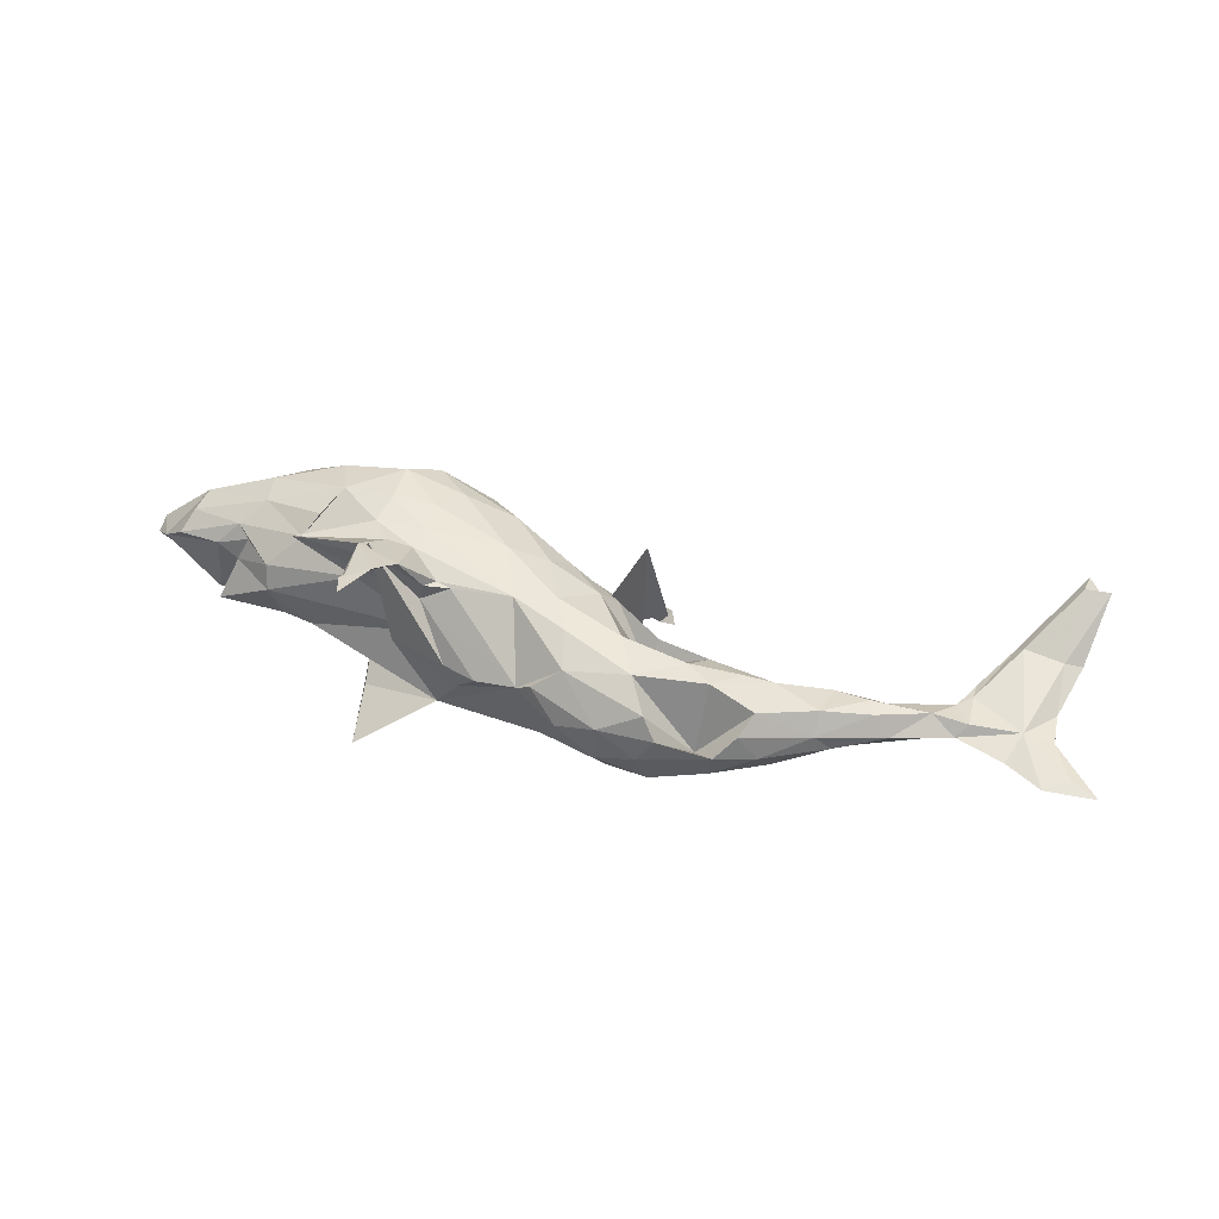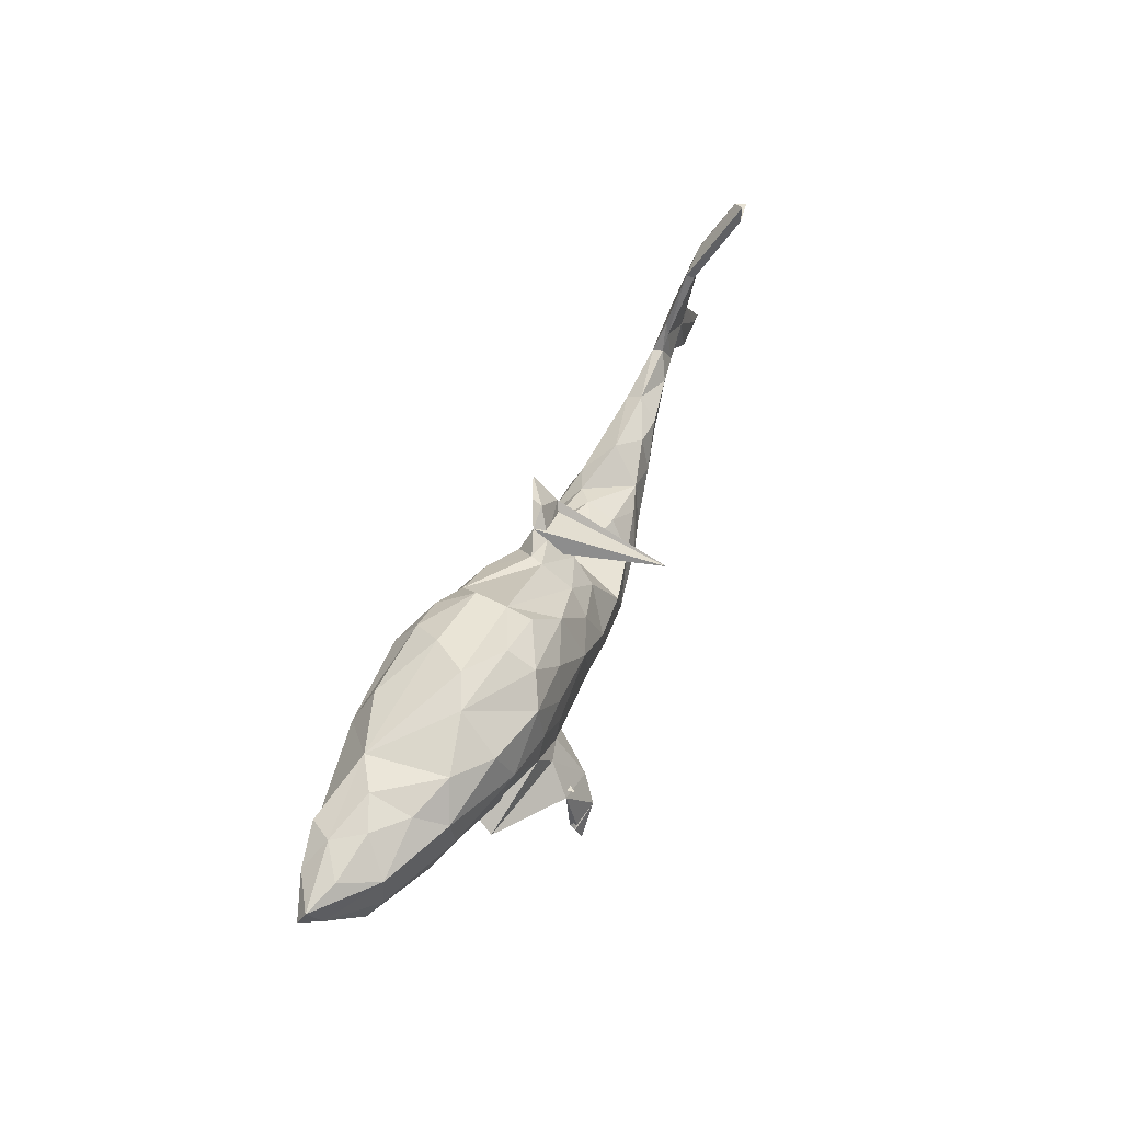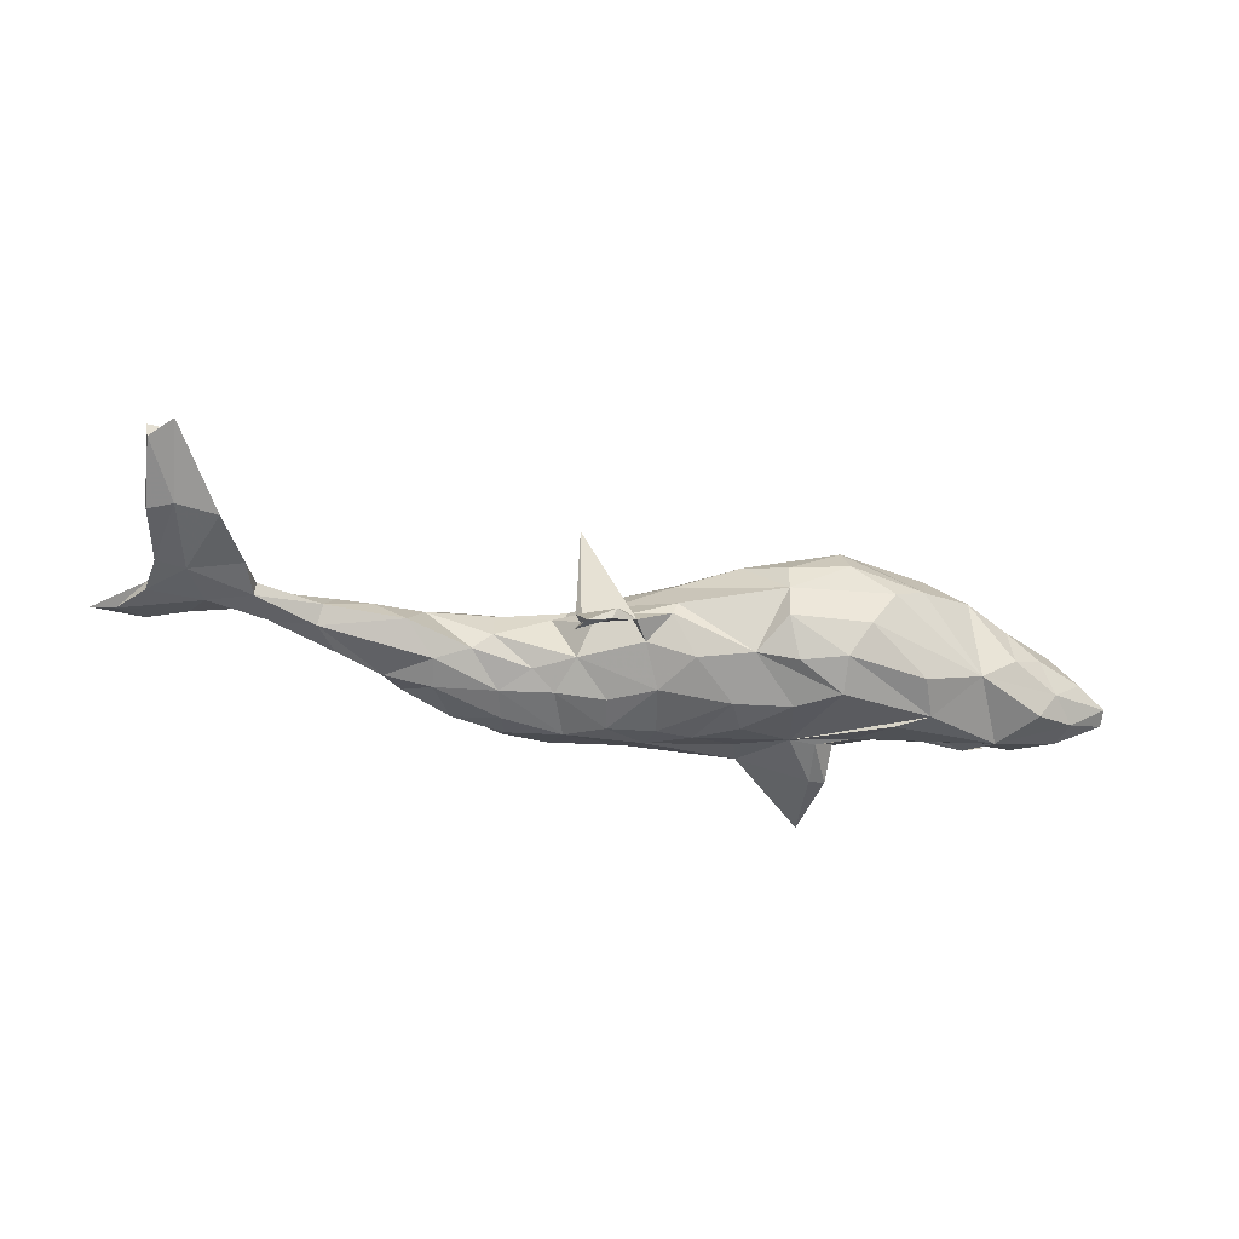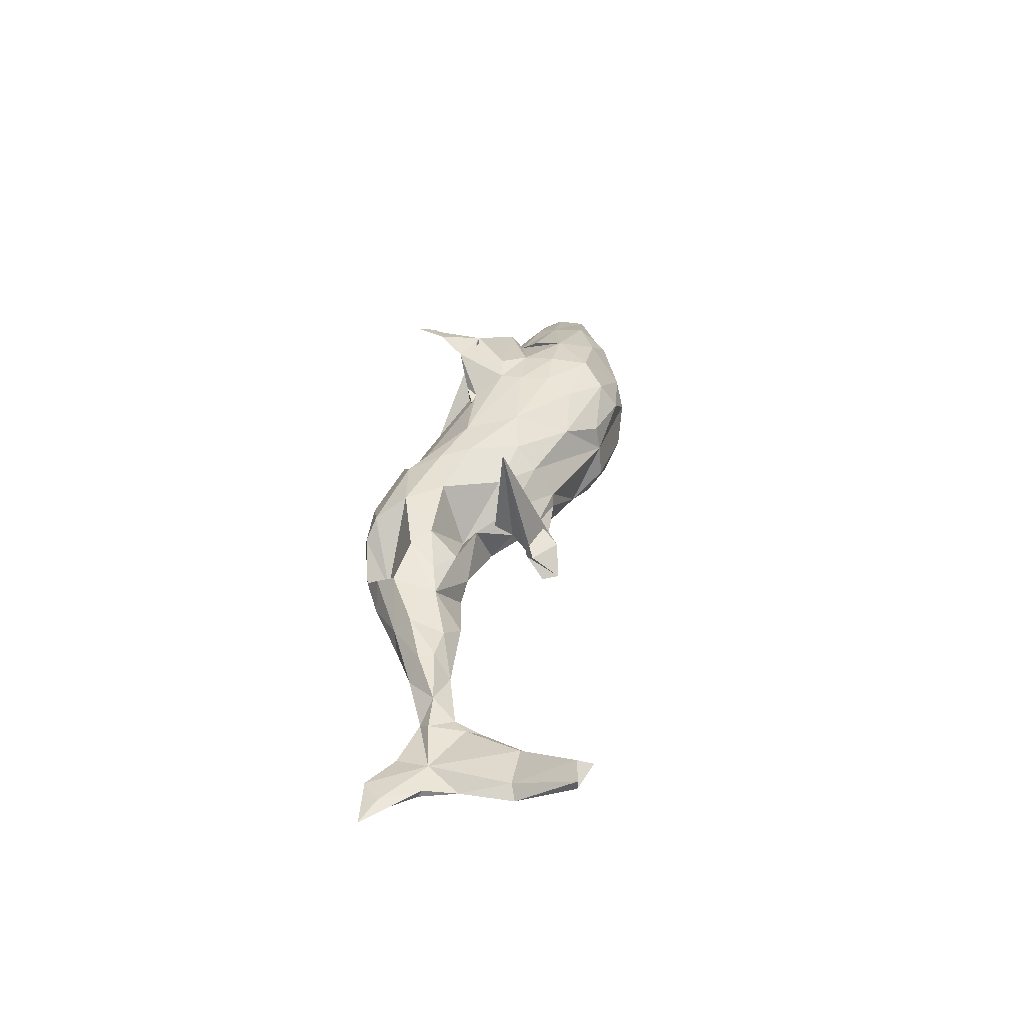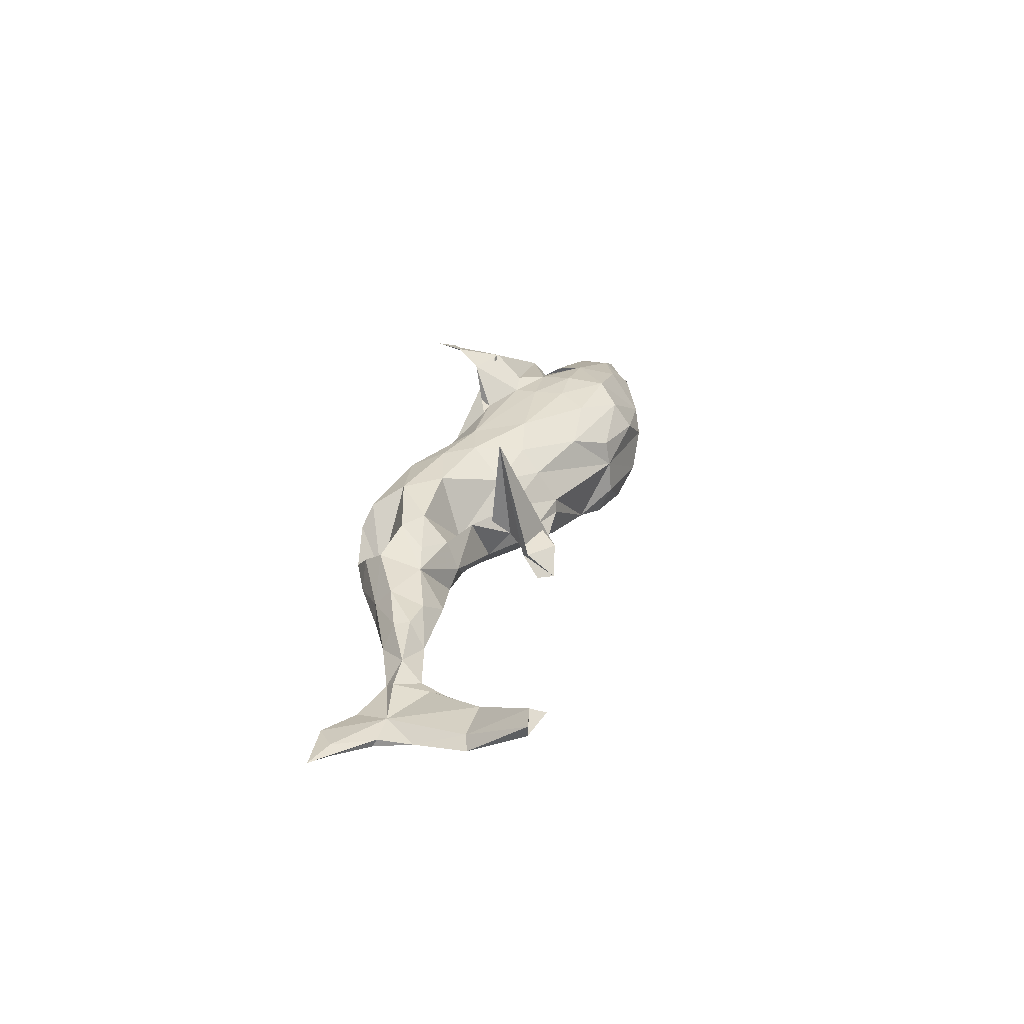
<metadata>
{"format":"obj","ext":"obj","renderer":"f3d","projection":"perspective","resolution":1024,"background":"white","views":[{"elev":47.5,"azim":18.2,"up":"+Z"},{"elev":47.3,"azim":-67.0,"up":"+Y"},{"elev":-35.3,"azim":166.0,"up":"+Z"},{"elev":35.0,"azim":100.1,"up":"+Z"},{"elev":27.4,"azim":105.7,"up":"+Z"}]}
</metadata>
<code>
v 0.8456 -0.05131 -0.02209
v 0.8097 -0.03195 -0.0312
v 0.8027 -0.03315 -0.01594
v 0.7701 0.02616 -0.01813
v 0.7676 -0.06092 -0.01997
v 0.772 0.02036 -0.02966
v 0.7242 0.02596 -0.0119
v 0.7646 0.07983 -0.02048
v 0.7485 0.182 0.00271
v 0.7576 0.1577 0.006871
v 0.7844 0.1672 -0.001968
v 0.709 -0.0264 -0.02376
v 0.7948 0.2588 0.04805
v 0.721 0.07973 -0.02713
v 0.799 0.2603 0.06679
v 0.6895 0.02036 -0.03311
v 0.7633 0.2779 0.07021
v 0.7603 0.252 0.07055
v 0.6483 0.00978 -0.002123
v 0.6328 -0.006731 -0.01836
v 0.6249 0.04145 -0.02816
v 0.5993 -0.002623 -0.03601
v 0.6868 0.1687 0.00425
v 0.6437 0.067 -0.008301
v 0.6962 0.1599 0.01534
v 0.6233 0.04602 -0.009708
v 0.5939 0.00586 0.007029
v 0.6429 0.09248 -0.01238
v 0.5458 -0.04287 -0.01067
v 0.5262 0.01859 -0.01056
v 0.5309 0.003876 -0.03843
v 0.5171 -0.03407 0.0198
v 0.4974 -0.03779 -0.05061
v 0.5069 -0.01062 0.02212
v 0.4706 -0.0808 -0.019
v 0.4458 -0.06346 0.03588
v 0.4244 -0.06788 -0.05872
v 0.4464 -0.09015 0.007847
v 0.3922 -0.108 -0.05224
v 0.4054 0.01084 -0.00931
v 0.4526 -0.007054 0.02076
v 0.3598 -0.01995 -0.0506
v 0.3635 -0.1091 0.05117
v 0.374 -0.03709 0.04057
v 0.3472 -0.142 0.02867
v 0.3785 -0.1374 -0.01073
v 0.3528 -0.06133 -0.07203
v 0.3196 -0.1665 -0.00018
v 0.3129 -0.1602 -0.04255
v 0.314 -0.1241 -0.07742
v 0.2864 -0.1388 -0.03039
v 0.3071 -0.009527 -0.03018
v 0.259 -0.04956 -0.07104
v 0.2297 -0.1815 -0.05877
v 0.328 -0.04968 0.05546
v 0.2726 -0.02306 0.03971
v 0.2405 -0.1864 0.02978
v 0.2193 -0.1734 0.06376
v 0.2925 -0.09557 0.07299
v 0.2531 -0.06918 0.07433
v 0.2151 -0.1955 -0.007051
v 0.188 -0.1276 0.09021
v 0.1553 -0.1927 0.0325
v 0.245 -0.09412 -0.08794
v 0.2158 -0.01453 -0.04796
v 0.181 -0.0303 0.00011
v 0.2316 -0.1334 -0.08653
v 0.1508 -0.09949 -0.09894
v 0.1528 -0.1934 -0.02869
v 0.1912 -0.004363 0.03442
v 0.09177 -0.1445 0.08353
v 0.2775 -0.003257 -0.005726
v 0.1602 -0.1649 -0.07425
v 0.1786 -0.03302 -0.07231
v 0.09227 -0.1865 0.01115
v 0.04929 -0.1633 0.05331
v 0.1572 0.01517 -0.03821
v 0.1666 0.07951 -0.02384
v 0.1586 0.03582 0.1751
v 0.02414 -0.1532 0.03112
v 0.1422 0.04989 0.001276
v 0.05112 -0.1341 -0.08147
v 0.1699 0.1355 -0.05658
v 0.09481 -0.06122 -0.1035
v 0.182 0.1099 -0.05758
v 0.1538 -0.06892 0.09749
v 0.1322 0.1263 -0.0423
v 0.1764 0.09108 -0.01827
v 0.1053 -0.01319 -0.08588
v 0.02932 -0.09299 -0.09948
v 0.09489 0.08703 -0.000141
v 0.07659 -0.09061 0.1069
v 0.04132 0.03146 -0.08701
v 0.1238 0.1255 -0.02207
v 0.09353 0.0175 0.07669
v 0.05048 -0.04091 0.113
v -0.04065 -0.1521 0.02099
v 0.09057 0.1057 -0.02244
v 0.03021 0.06976 0.06839
v 0.03722 0.1053 -0.001593
v -0.1182 -0.1176 -0.08999
v 0.1138 0.04453 0.03787
v 0.06979 0.07523 -0.03704
v 0.01146 0.03596 0.1001
v 0.02948 0.1034 0.01871
v -0.03071 -0.0467 -0.1088
v -0.01083 -0.05998 0.1145
v -0.04923 0.02257 0.1233
v 0.02476 -0.04169 -0.1093
v -8.9e-05 0.09263 -0.06316
v -0.09453 -0.1358 0.01849
v -0.1197 0.1662 0.0285
v -0.07821 0.1248 -0.0632
v -0.07422 -0.1369 -0.01805
v -0.147 -0.08281 0.08794
v -0.1031 -0.06992 0.1107
v -0.08835 0.007018 -0.1178
v -0.1733 -0.02392 -0.1051
v -0.1387 -0.08449 0.1193
v -0.2184 -0.1921 0.1899
v -0.1665 -0.1028 0.1735
v -0.2304 -0.1623 0.1842
v -0.1873 -0.1413 0.1955
v -0.1028 -0.0733 -0.09274
v -0.2069 -0.08875 0.1593
v -0.1258 -0.06614 0.1146
v -0.1918 -0.09795 0.00106
v -0.1769 -0.02712 0.1301
v -0.06607 0.1117 0.09186
v -0.1709 0.01021 0.1333
v -0.2134 -0.02541 -0.1063
v -0.06387 0.05374 -0.1084
v -0.1462 0.1048 0.1225
v -0.1745 0.06024 0.1345
v -0.1467 0.07831 -0.1155
v -0.2324 -0.1857 -0.1548
v -0.1162 0.1708 -0.02255
v -0.2226 -0.08739 -0.1317
v -0.2303 -0.1543 0.1753
v -0.1219 0.1589 0.06881
v -0.243 -0.1007 -0.1167
v -0.2488 -0.09231 -0.1277
v -0.2135 -0.03249 0.1396
v -0.2359 -0.08015 0.1713
v -0.2475 0.005924 0.1317
v -0.2204 -0.08037 0.1784
v -0.1365 0.1444 -0.07943
v -0.2503 -0.04702 -0.07784
v -0.2403 0.05739 0.1383
v -0.3634 -0.04167 0.1081
v -0.2067 0.1212 -0.1122
v -0.2045 0.1552 0.1107
v -0.2673 -0.0073 -0.0991
v -0.26 -0.05756 0.07042
v -0.1339 -0.07352 0.01135
v -0.2333 0.1884 -0.02874
v -0.2023 0.1663 -0.07616
v -0.2453 0.12 0.1322
v -0.348 0.09666 -0.1126
v -0.3407 -0.06376 -0.05152
v -0.4088 -0.0521 0.04271
v -0.2084 0.184 0.0689
v -0.3931 -0.04995 -0.05891
v -0.3201 0.05922 0.1276
v -0.4029 -0.0696 0.007744
v -0.3013 0.06759 -0.1191
v -0.3243 0.1489 -0.08503
v -0.2724 0.1892 0.02723
v -0.3594 -0.01908 0.08699
v -0.3407 0.01112 0.1115
v -0.3447 0.1194 0.1109
v -0.3241 0.1715 0.05069
v -0.4709 -0.02678 0.01031
v -0.4488 -0.0305 -0.07865
v -0.4604 -0.01105 -0.07762
v -0.4705 0.03857 -0.1047
v -0.2909 0.01595 -0.03059
v -0.4085 0.1335 0.07099
v -0.4384 0.03191 0.08987
v -0.4533 -0.01688 0.04872
v -0.3514 -0.01986 -0.06461
v -0.5045 -0.02129 0.02988
v -0.4952 -0.0583 -0.05059
v -0.512 -0.01794 -0.0538
v -0.4496 0.08218 0.08793
v -0.4181 0.1336 -0.05508
v -0.472 -0.003361 0.06362
v -0.4741 0.1328 -0.0193
v -0.5753 -0.007304 0.01627
v -0.5588 0.06936 0.04067
v -0.5192 -0.01478 -0.07617
v -0.5226 0.1126 0.001699
v -0.5207 0.09503 -0.08429
v -0.4749 0.1118 0.04522
v -0.5627 0.02491 0.03959
v -0.5825 0.06715 -0.07287
v -0.5472 0.1019 -0.04699
v -0.6177 0.01649 -0.02526
v -0.5957 0.08503 -0.0123
v -0.5723 0.02923 -0.08327
v -0.6454 0.03872 -0.04849
v -0.6425 0.06354 -0.03487
f 157 147 151
f 113 151 147
f 159 157 151
f 137 147 157
f 53 64 68
f 67 68 64
f 74 53 68
f 47 64 53
f 50 47 39
f 37 39 47
f 49 50 39
f 64 47 50
f 147 137 113
f 112 113 137
f 156 137 157
f 167 156 157
f 112 137 156
f 46 49 39
f 67 50 49
f 67 64 50
f 65 53 74
f 84 74 68
f 159 167 157
f 186 156 167
f 159 186 167
f 168 156 186
f 54 49 61
f 48 61 49
f 69 54 61
f 67 49 54
f 73 67 54
f 69 73 54
f 68 67 73
f 63 69 61
f 80 73 69
f 82 73 80
f 101 82 80
f 68 73 82
f 178 186 188
f 197 188 186
f 75 80 69
f 114 101 80
f 90 82 101
f 127 101 114
f 166 159 118
f 151 118 159
f 153 166 118
f 176 159 166
f 131 153 118
f 176 166 153
f 148 153 131
f 118 106 124
f 90 124 106
f 101 118 124
f 117 106 118
f 109 90 106
f 101 124 90
f 84 90 109
f 132 109 106
f 90 68 82
f 84 68 90
f 135 118 151
f 138 131 118
f 117 118 135
f 132 117 135
f 132 106 117
f 93 109 132
f 93 84 109
f 113 135 151
f 132 135 113
f 110 132 113
f 110 93 132
f 89 84 93
f 74 84 89
f 77 89 93
f 77 74 89
f 110 103 93
f 77 93 103
f 100 103 110
f 79 77 103
f 77 65 74
f 72 65 77
f 52 53 65
f 42 53 52
f 72 52 65
f 47 53 42
f 40 42 52
f 37 47 42
f 35 39 37
f 100 110 113
f 31 37 42
f 35 37 33
f 31 33 37
f 201 200 198
f 191 198 200
f 196 200 201
f 176 191 200
f 184 198 191
f 191 175 184
f 177 184 175
f 176 175 191
f 173 181 183
f 174 183 181
f 165 173 183
f 175 174 181
f 163 183 174
f 202 196 201
f 198 202 201
f 197 196 202
f 176 200 196
f 87 83 85
f 78 85 83
f 78 87 85
f 94 83 87
f 111 97 115
f 80 115 97
f 146 111 115
f 114 97 111
f 44 55 59
f 60 59 55
f 43 44 59
f 129 99 112
f 105 112 99
f 140 129 112
f 104 99 129
f 152 129 140
f 51 43 59
f 62 51 59
f 45 43 51
f 114 80 97
f 116 115 80
f 190 179 185
f 164 185 179
f 194 190 185
f 195 179 190
f 178 194 185
f 192 190 194
f 127 111 146
f 154 146 115
f 150 154 115
f 155 146 154
f 125 150 115
f 169 154 150
f 127 146 155
f 165 155 154
f 169 161 154
f 165 154 161
f 187 161 169
f 180 161 187
f 179 187 169
f 170 179 169
f 195 187 179
f 173 165 161
f 173 161 180
f 182 180 187
f 189 182 187
f 173 180 182
f 189 187 195
f 15 10 11
f 8 11 10
f 13 15 11
f 18 10 15
f 13 18 15
f 25 10 18
f 17 13 9
f 11 9 13
f 23 17 9
f 18 13 17
f 23 18 17
f 25 18 23
f 7 10 25
f 56 60 55
f 62 59 60
f 95 99 104
f 108 104 129
f 133 129 152
f 162 152 140
f 112 162 140
f 172 152 162
f 138 101 136
f 141 136 101
f 142 136 141
f 148 142 141
f 138 136 142
f 131 138 142
f 118 101 138
f 28 26 24
f 19 24 26
f 23 28 24
f 21 26 28
f 98 94 87
f 88 83 94
f 42 40 31
f 30 31 40
f 22 33 31
f 33 29 35
f 38 35 29
f 22 29 33
f 20 29 22
f 16 20 22
f 27 29 20
f 21 31 30
f 41 30 40
f 21 22 31
f 16 22 21
f 26 21 30
f 14 16 21
f 12 20 16
f 20 12 7
f 5 7 12
f 19 20 7
f 2 12 16
f 5 12 2
f 6 2 16
f 3 7 5
f 1 5 2
f 144 125 139
f 122 139 125
f 120 144 139
f 150 125 144
f 123 144 120
f 122 120 139
f 6 16 14
f 28 14 21
f 8 6 14
f 4 2 6
f 195 198 189
f 182 189 198
f 190 202 198
f 202 190 199
f 192 199 190
f 197 202 199
f 195 190 198
f 182 198 184
f 177 182 184
f 173 182 177
f 163 165 183
f 160 165 163
f 155 165 160
f 192 197 199
f 164 170 169
f 164 179 170
f 133 134 108
f 130 108 134
f 129 133 108
f 128 126 107
f 116 107 126
f 130 128 107
f 121 126 128
f 116 80 107
f 71 107 80
f 119 115 116
f 126 119 116
f 125 115 119
f 121 125 119
f 145 128 130
f 149 145 130
f 143 128 145
f 121 128 143
f 150 143 145
f 144 143 150
f 169 150 145
f 164 169 145
f 149 164 145
f 171 185 164
f 134 133 158
f 152 158 133
f 149 134 158
f 130 134 149
f 164 149 158
f 160 101 155
f 127 155 101
f 153 101 160
f 111 127 114
f 197 186 193
f 176 193 186
f 196 197 193
f 141 101 148
f 153 148 101
f 197 192 188
f 194 188 192
f 163 153 160
f 173 175 181
f 176 174 175
f 176 163 174
f 193 176 196
f 173 177 175
f 153 163 176
f 131 142 148
f 186 159 176
f 14 9 8
f 11 8 9
f 23 9 14
f 71 80 76
f 75 76 80
f 63 71 76
f 58 71 63
f 75 63 76
f 69 63 75
f 171 178 185
f 188 194 178
f 57 58 63
f 62 71 58
f 61 57 63
f 51 58 57
f 172 186 178
f 168 186 172
f 171 172 178
f 51 57 48
f 61 48 57
f 45 51 48
f 46 45 48
f 162 168 172
f 112 168 162
f 38 43 45
f 46 38 45
f 36 43 38
f 156 168 112
f 102 105 99
f 113 112 105
f 95 102 99
f 91 105 102
f 27 20 19
f 44 41 40
f 34 30 41
f 77 70 72
f 56 72 70
f 81 70 77
f 121 143 144
f 4 7 3
f 1 4 3
f 8 7 4
f 24 19 7
f 25 24 7
f 27 19 26
f 30 27 26
f 34 27 30
f 32 29 27
f 32 27 34
f 38 29 32
f 36 32 34
f 36 34 41
f 36 38 32
f 44 36 41
f 52 44 40
f 43 36 44
f 56 55 44
f 56 44 72
f 52 72 44
f 100 113 105
f 66 60 56
f 66 56 70
f 102 66 70
f 81 102 70
f 95 66 102
f 91 102 81
f 88 91 81
f 86 66 95
f 35 38 46
f 100 105 91
f 49 46 48
f 35 46 39
f 122 123 120
f 121 144 123
f 122 121 123
f 121 122 125
f 126 121 119
f 98 87 78
f 78 83 88
f 91 88 94
f 98 91 94
f 100 91 98
f 88 81 79
f 77 79 81
f 78 88 79
f 78 79 98
f 103 98 79
f 100 98 103
f 24 25 23
f 158 171 164
f 172 171 158
f 107 108 130
f 96 108 107
f 92 96 107
f 86 96 92
f 71 92 107
f 62 92 71
f 86 92 62
f 60 86 62
f 51 62 58
f 104 108 96
f 95 104 96
f 95 96 86
f 66 86 60
f 152 172 158
f 4 1 2
f 23 14 28
f 8 10 7
f 6 8 4
f 5 1 3

</code>
